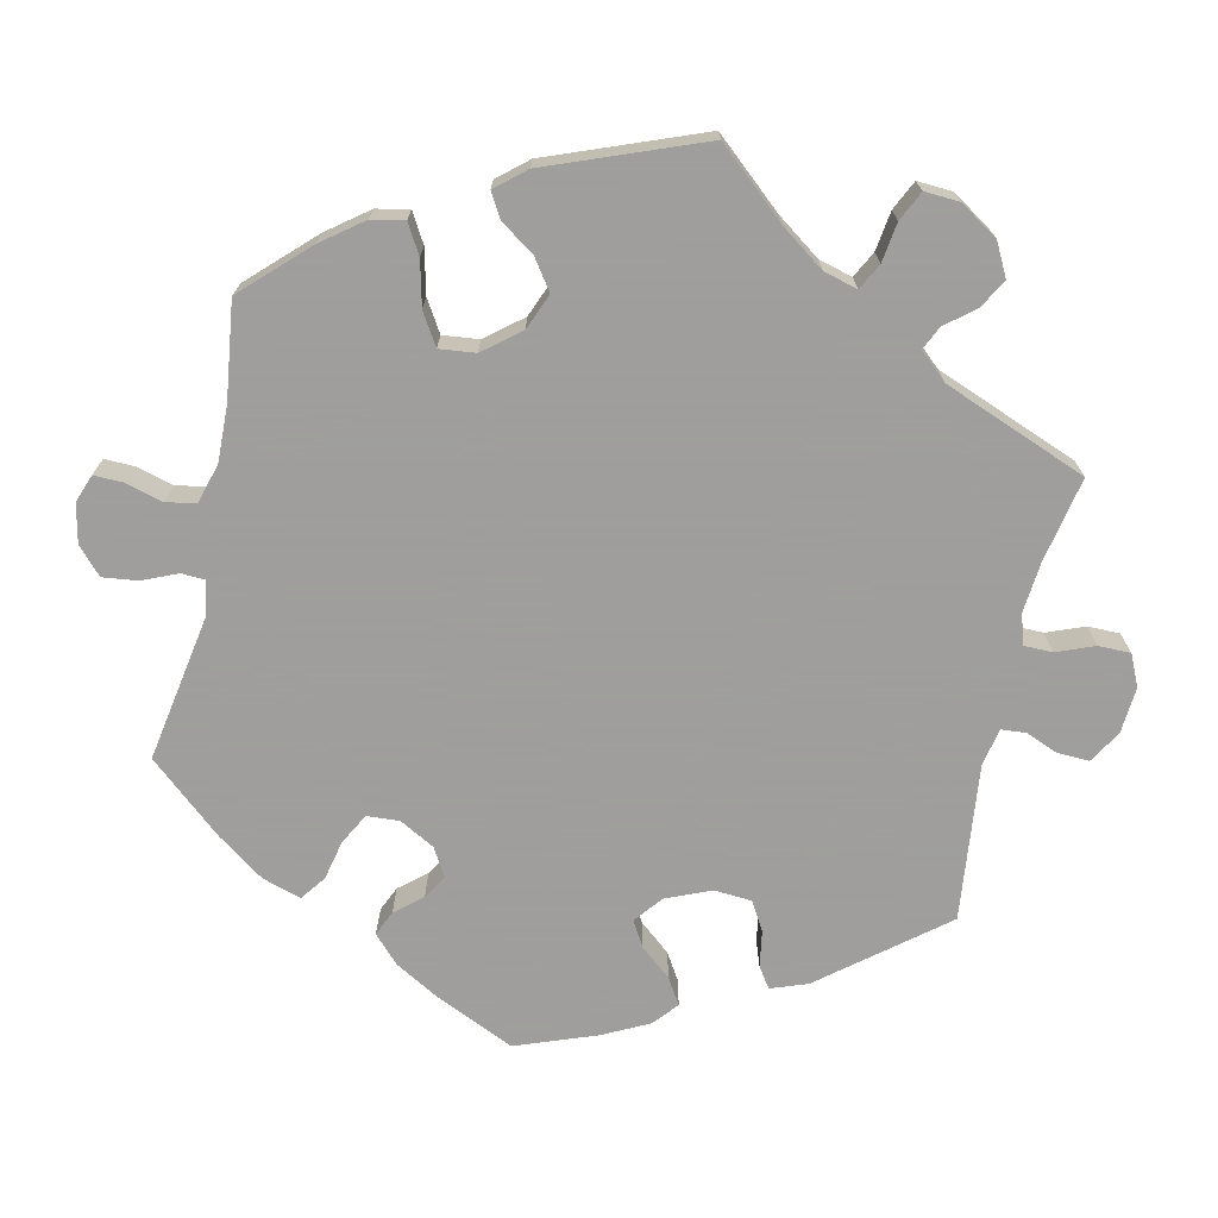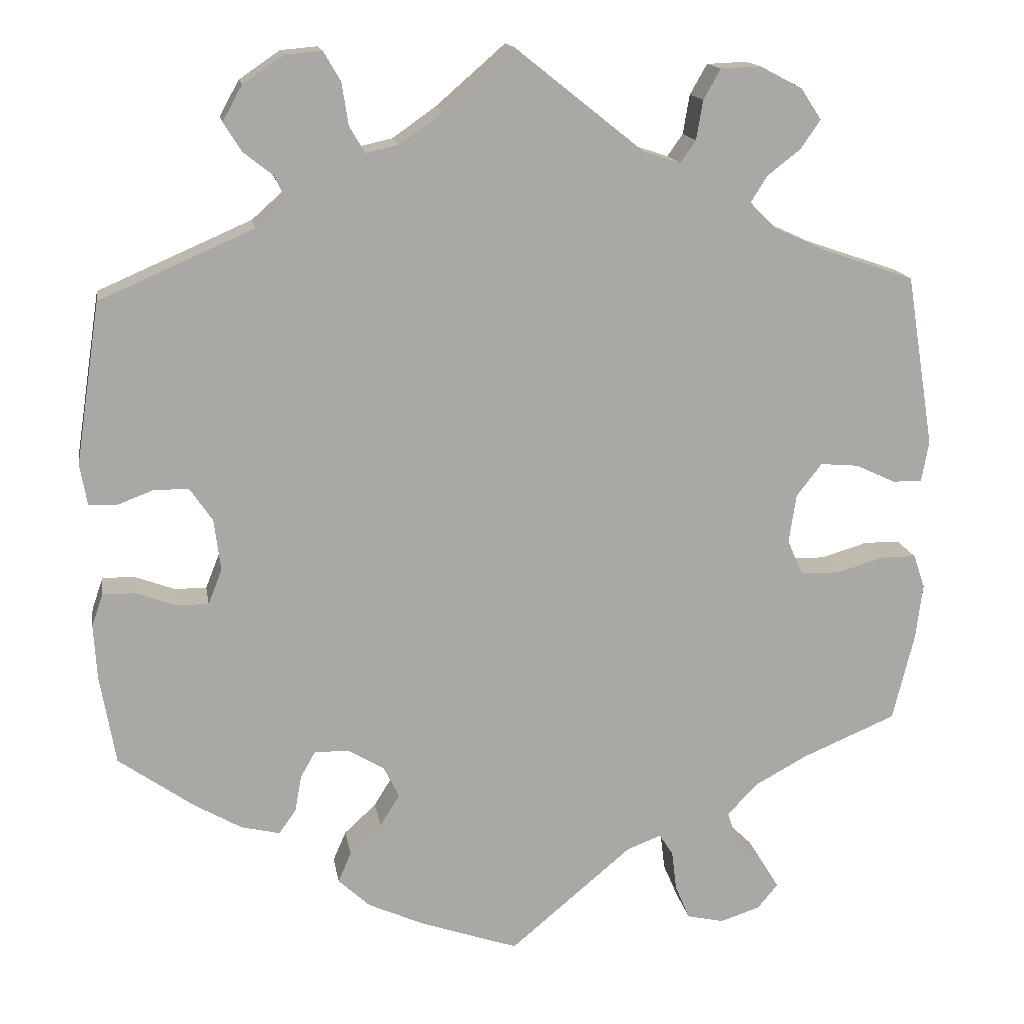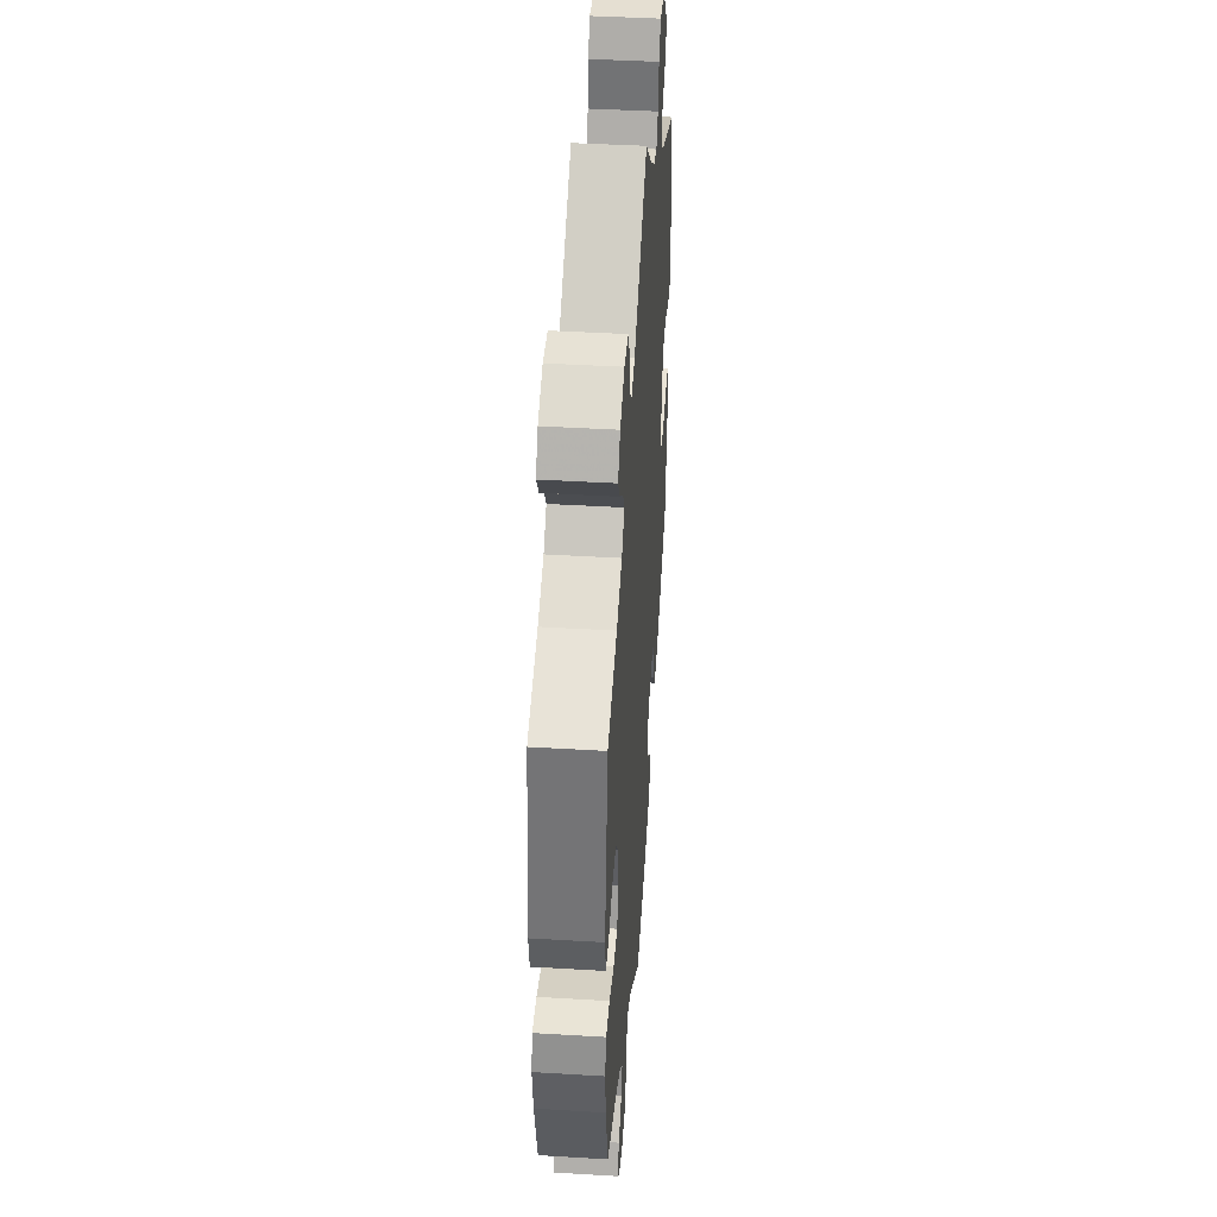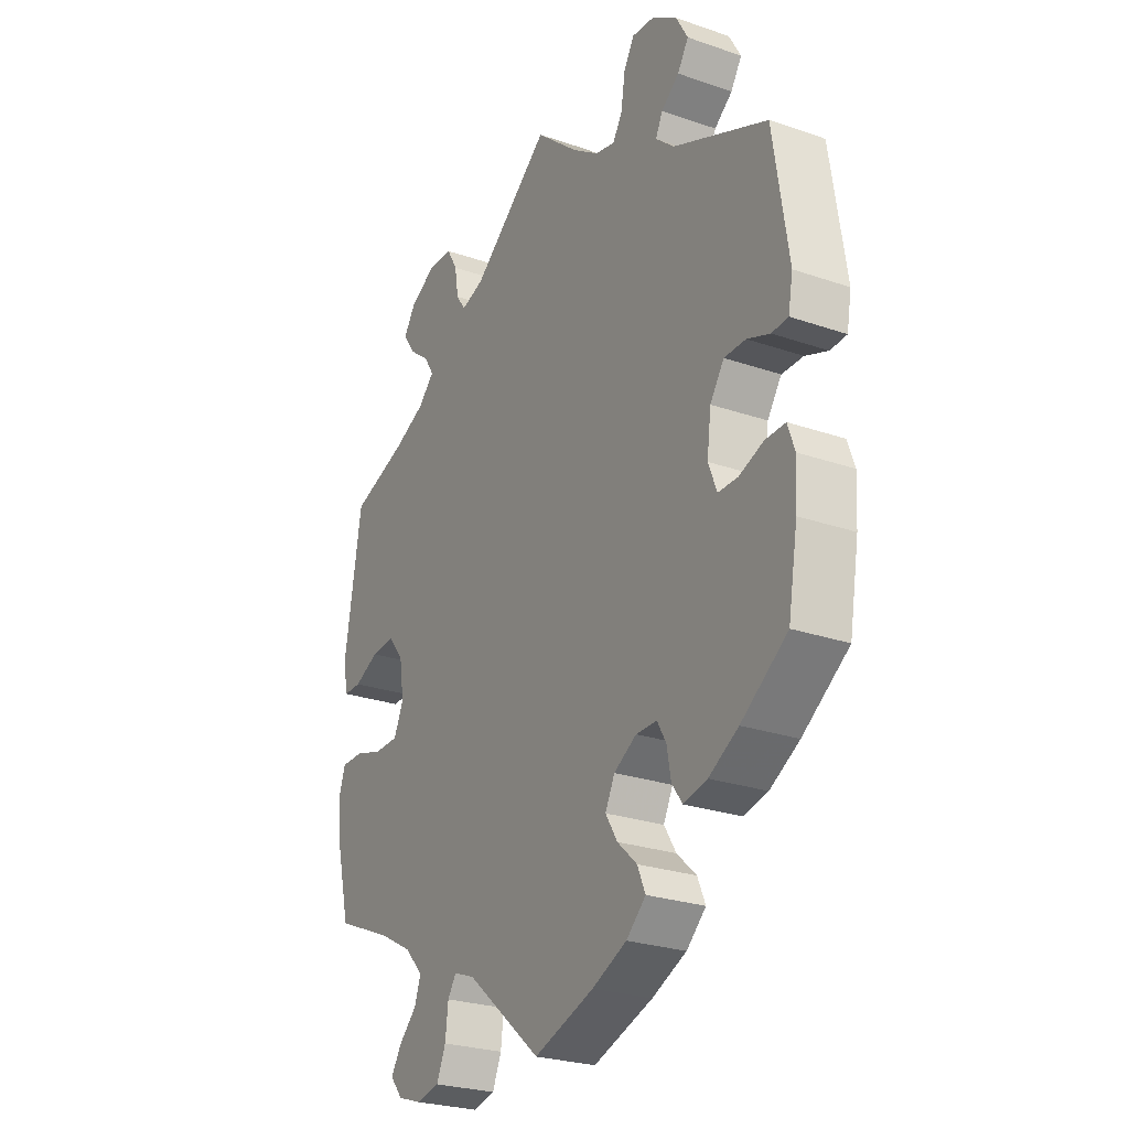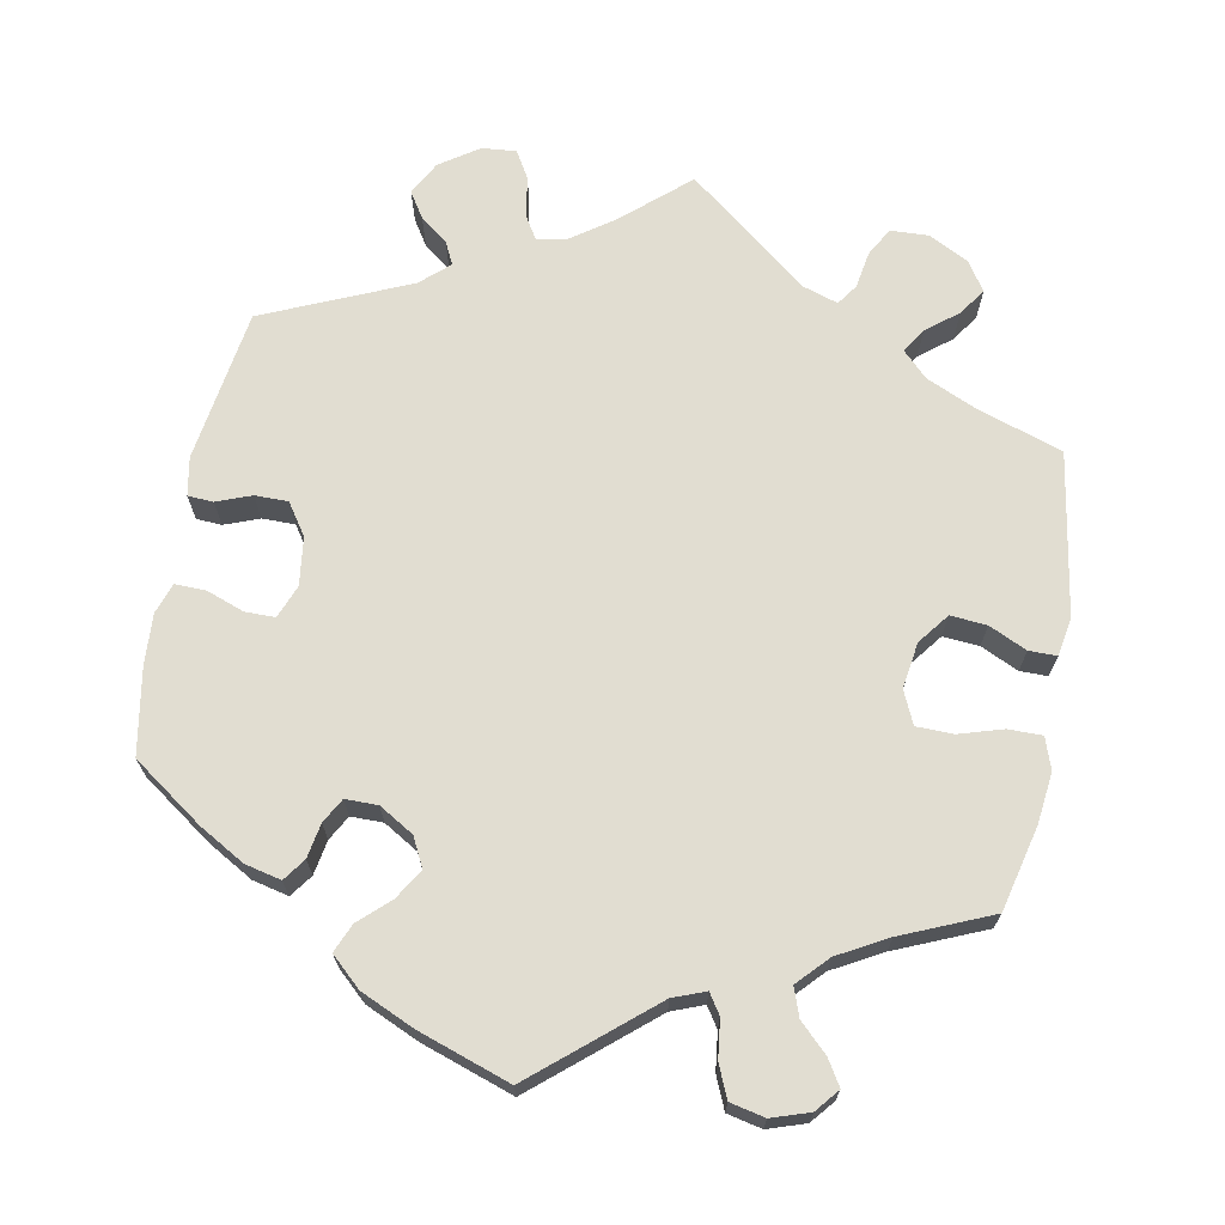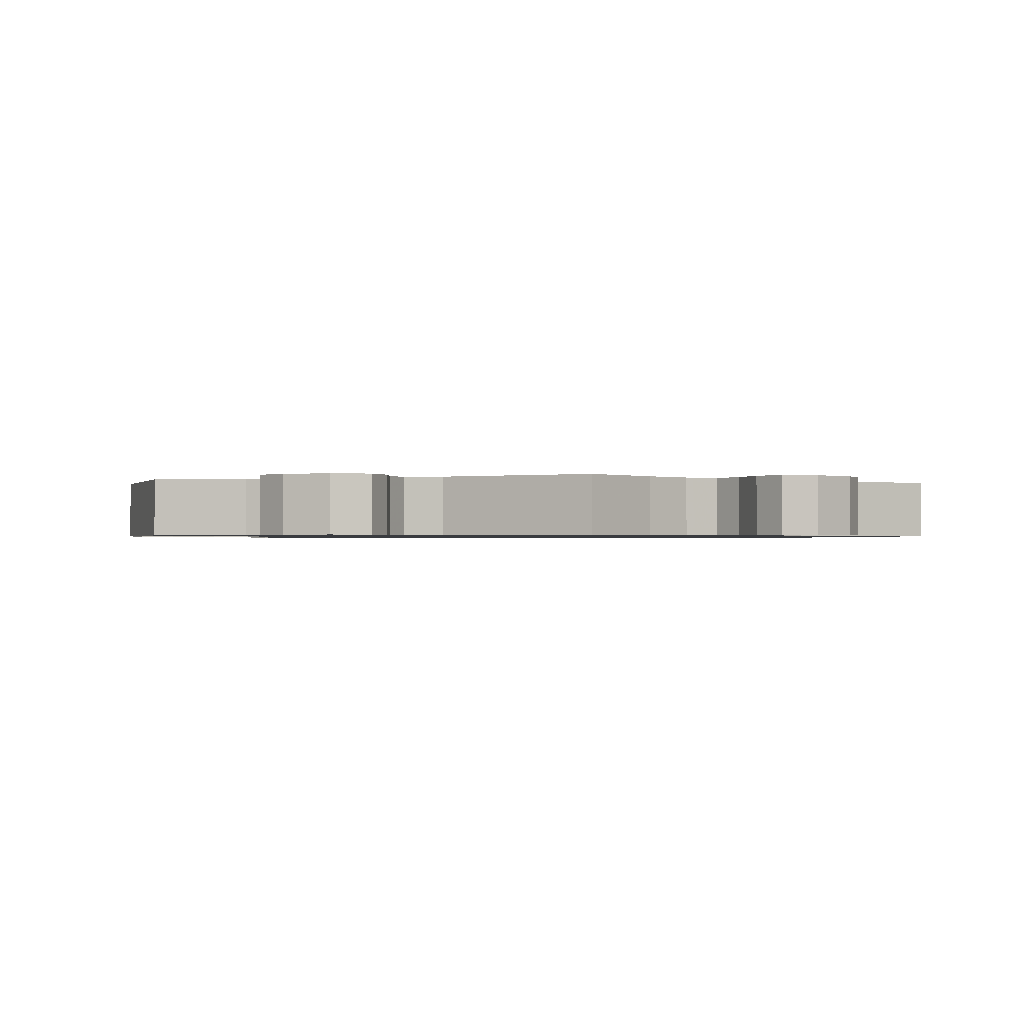
<metadata>
{"format":"obj","ext":"obj","renderer":"f3d","projection":"perspective","resolution":1024,"background":"white","views":[{"elev":-71.1,"azim":-72.3,"up":"+Y"},{"elev":15.1,"azim":170.7,"up":"+Z"},{"elev":42.4,"azim":-85.9,"up":"+Z"},{"elev":-25.9,"azim":61.2,"up":"+Z"},{"elev":68.9,"azim":-169.5,"up":"+Y"},{"elev":-0.9,"azim":-8.9,"up":"+Y"}]}
</metadata>
<code>
v -0.388 0.07 0.327
v -0.324 0.07 0.356
v -0.292 0.07 0.388
v -0.312 0.07 0.42
v -0.353 0.07 0.452
v -0.377 0.07 0.487
v -0.352 0.07 0.525
v -0.3 0.07 0.552
v -0.251 0.07 0.55
v -0.23 0.07 0.513
v -0.222 0.07 0.465
v -0.203 0.07 0.438
v -0.157 0.07 0.453
v 0 0.07 0.578
v 0.085 0.07 0.504
v 0.139 0.07 0.466
v 0.179 0.07 0.457
v 0.198 0.07 0.489
v 0.206 0.07 0.541
v 0.227 0.07 0.577
v 0.272 0.07 0.573
v 0.322 0.07 0.539
v 0.346 0.07 0.496
v 0.324 0.07 0.461
v 0.288 0.07 0.433
v 0.274 0.07 0.404
v 0.311 0.07 0.371
v 0.5 0.07 0.289
v 0.53 0.07 0.091
v 0.521 0.07 0.041
v 0.488 0.07 0.039
v 0.443 0.07 0.056
v 0.4 0.07 0.056
v 0.372 0.07 0.015
v 0.364 0.07 -0.048
v 0.381 0.07 -0.091
v 0.42 0.07 -0.091
v 0.469 0.07 -0.073
v 0.509 0.07 -0.072
v 0.523 0.07 -0.112
v 0.519 0.07 -0.179
v 0.5 0.07 -0.289
v 0.408 0.07 -0.354
v 0.349 0.07 -0.388
v 0.302 0.07 -0.399
v 0.281 0.07 -0.37
v 0.273 0.07 -0.325
v 0.255 0.07 -0.293
v 0.213 0.07 -0.293
v 0.168 0.07 -0.32
v 0.149 0.07 -0.358
v 0.173 0.07 -0.397
v 0.212 0.07 -0.433
v 0.228 0.07 -0.47
v 0.189 0.07 -0.506
v 0.12 0.07 -0.537
v 0 0.07 -0.578
v -0.15 0.07 -0.452
v -0.192 0.07 -0.436
v -0.209 0.07 -0.462
v -0.215 0.07 -0.511
v -0.233 0.07 -0.553
v -0.278 0.07 -0.563
v -0.327 0.07 -0.547
v -0.352 0.07 -0.517
v -0.332 0.07 -0.484
v -0.296 0.07 -0.449
v -0.283 0.07 -0.412
v -0.32 0.07 -0.373
v -0.384 0.07 -0.338
v -0.5 0.07 -0.289
v -0.527 0.07 -0.179
v -0.535 0.07 -0.113
v -0.521 0.07 -0.072
v -0.477 0.07 -0.072
v -0.42 0.07 -0.089
v -0.372 0.07 -0.088
v -0.353 0.07 -0.045
v -0.362 0.07 0.015
v -0.393 0.07 0.055
v -0.44 0.07 0.051
v -0.489 0.07 0.028
v -0.525 0.07 0.028
v -0.534 0.07 0.078
v -0.5 0.07 0.289
v -0.388 0 0.327
v -0.324 0 0.356
v -0.292 0 0.388
v -0.312 0 0.42
v -0.353 0 0.452
v -0.377 0 0.487
v -0.352 0 0.525
v -0.3 0 0.552
v -0.251 0 0.55
v -0.23 0 0.513
v -0.222 0 0.465
v -0.203 0 0.438
v -0.157 0 0.453
v 0 0 0.578
v 0.085 0 0.504
v 0.139 0 0.466
v 0.179 0 0.457
v 0.198 0 0.489
v 0.206 0 0.541
v 0.227 0 0.577
v 0.272 0 0.573
v 0.322 0 0.539
v 0.346 0 0.496
v 0.324 0 0.461
v 0.288 0 0.433
v 0.274 0 0.404
v 0.311 0 0.371
v 0.5 0 0.289
v 0.53 0 0.091
v 0.521 0 0.041
v 0.488 0 0.039
v 0.443 0 0.056
v 0.4 0 0.056
v 0.372 0 0.015
v 0.364 0 -0.048
v 0.381 0 -0.091
v 0.42 0 -0.091
v 0.469 0 -0.073
v 0.509 0 -0.072
v 0.523 0 -0.112
v 0.519 0 -0.179
v 0.5 0 -0.289
v 0.408 0 -0.354
v 0.349 0 -0.388
v 0.302 0 -0.399
v 0.281 0 -0.37
v 0.273 0 -0.325
v 0.255 0 -0.293
v 0.213 0 -0.293
v 0.168 0 -0.32
v 0.149 0 -0.358
v 0.173 0 -0.397
v 0.212 0 -0.433
v 0.228 0 -0.47
v 0.189 0 -0.506
v 0.12 0 -0.537
v 0 0 -0.578
v -0.15 0 -0.452
v -0.192 0 -0.436
v -0.209 0 -0.462
v -0.215 0 -0.511
v -0.233 0 -0.553
v -0.278 0 -0.563
v -0.327 0 -0.547
v -0.352 0 -0.517
v -0.332 0 -0.484
v -0.296 0 -0.449
v -0.283 0 -0.412
v -0.32 0 -0.373
v -0.384 0 -0.338
v -0.5 0 -0.289
v -0.527 0 -0.179
v -0.535 0 -0.113
v -0.521 0 -0.072
v -0.477 0 -0.072
v -0.42 0 -0.089
v -0.372 0 -0.088
v -0.353 0 -0.045
v -0.362 0 0.015
v -0.393 0 0.055
v -0.44 0 0.051
v -0.489 0 0.028
v -0.525 0 0.028
v -0.534 0 0.078
v -0.5 0 0.289
f 84 85 1
f 81 82 83 84
f 80 81 84 1
f 79 80 1 2
f 78 79 2 3
f 73 74 75 76
f 73 76 77
f 70 71 72 73
f 69 70 73 77
f 68 69 77 78
f 64 65 66 67
f 64 67 68
f 63 64 68
f 60 61 62 63
f 59 60 63 68
f 55 56 57 58
f 55 58 59
f 52 53 54 55
f 51 52 55 59
f 50 51 59 68
f 44 45 46 47
f 44 47 48
f 43 44 48
f 42 43 48
f 41 42 48 49
f 37 38 39 40
f 36 37 40 41
f 29 30 31 32
f 27 28 29 32
f 26 27 32 33
f 22 23 24 25
f 22 25 26
f 21 22 26
f 18 19 20 21
f 17 18 21 26
f 16 17 26 33
f 13 14 15
f 12 13 15 16
f 8 9 10 11
f 8 11 12
f 7 8 12
f 4 5 6 7
f 3 4 7 12
f 49 50 68 78
f 36 41 49 78
f 35 36 78 3
f 34 35 3 12
f 12 16 33 34
f 86 170 169
f 169 168 167 166
f 86 169 166 165
f 87 86 165 164
f 88 87 164 163
f 161 160 159 158
f 162 161 158
f 158 157 156 155
f 162 158 155 154
f 163 162 154 153
f 152 151 150 149
f 153 152 149
f 153 149 148
f 148 147 146 145
f 153 148 145 144
f 143 142 141 140
f 144 143 140
f 140 139 138 137
f 144 140 137 136
f 153 144 136 135
f 132 131 130 129
f 133 132 129
f 133 129 128
f 133 128 127
f 134 133 127 126
f 125 124 123 122
f 126 125 122 121
f 117 116 115 114
f 117 114 113 112
f 118 117 112 111
f 110 109 108 107
f 111 110 107
f 111 107 106
f 106 105 104 103
f 111 106 103 102
f 118 111 102 101
f 100 99 98
f 101 100 98 97
f 96 95 94 93
f 97 96 93
f 97 93 92
f 92 91 90 89
f 97 92 89 88
f 163 153 135 134
f 163 134 126 121
f 88 163 121 120
f 97 88 120 119
f 119 118 101 97
f 1 86 87 2
f 2 87 88 3
f 3 88 89 4
f 4 89 90 5
f 5 90 91 6
f 6 91 92 7
f 7 92 93 8
f 8 93 94 9
f 9 94 95 10
f 10 95 96 11
f 11 96 97 12
f 12 97 98 13
f 13 98 99 14
f 14 99 100 15
f 15 100 101 16
f 16 101 102 17
f 17 102 103 18
f 18 103 104 19
f 19 104 105 20
f 20 105 106 21
f 21 106 107 22
f 22 107 108 23
f 23 108 109 24
f 24 109 110 25
f 25 110 111 26
f 26 111 112 27
f 27 112 113 28
f 28 113 114 29
f 29 114 115 30
f 30 115 116 31
f 31 116 117 32
f 32 117 118 33
f 33 118 119 34
f 34 119 120 35
f 35 120 121 36
f 36 121 122 37
f 37 122 123 38
f 38 123 124 39
f 39 124 125 40
f 40 125 126 41
f 41 126 127 42
f 42 127 128 43
f 43 128 129 44
f 44 129 130 45
f 45 130 131 46
f 46 131 132 47
f 47 132 133 48
f 48 133 134 49
f 49 134 135 50
f 50 135 136 51
f 51 136 137 52
f 52 137 138 53
f 53 138 139 54
f 54 139 140 55
f 55 140 141 56
f 56 141 142 57
f 57 142 143 58
f 58 143 144 59
f 59 144 145 60
f 60 145 146 61
f 61 146 147 62
f 62 147 148 63
f 63 148 149 64
f 64 149 150 65
f 65 150 151 66
f 66 151 152 67
f 67 152 153 68
f 68 153 154 69
f 69 154 155 70
f 70 155 156 71
f 71 156 157 72
f 72 157 158 73
f 73 158 159 74
f 74 159 160 75
f 75 160 161 76
f 76 161 162 77
f 77 162 163 78
f 78 163 164 79
f 79 164 165 80
f 80 165 166 81
f 81 166 167 82
f 82 167 168 83
f 83 168 169 84
f 84 169 170 85
f 85 170 86 1

</code>
